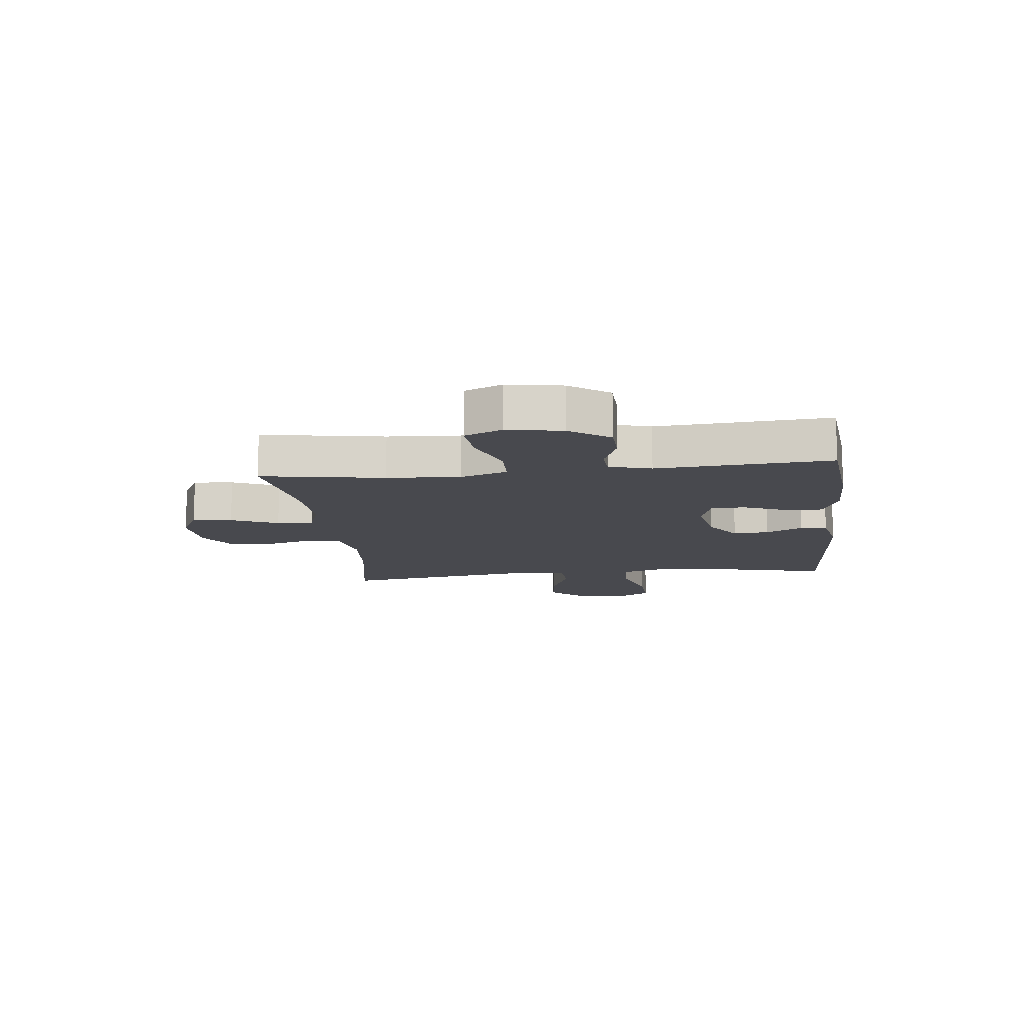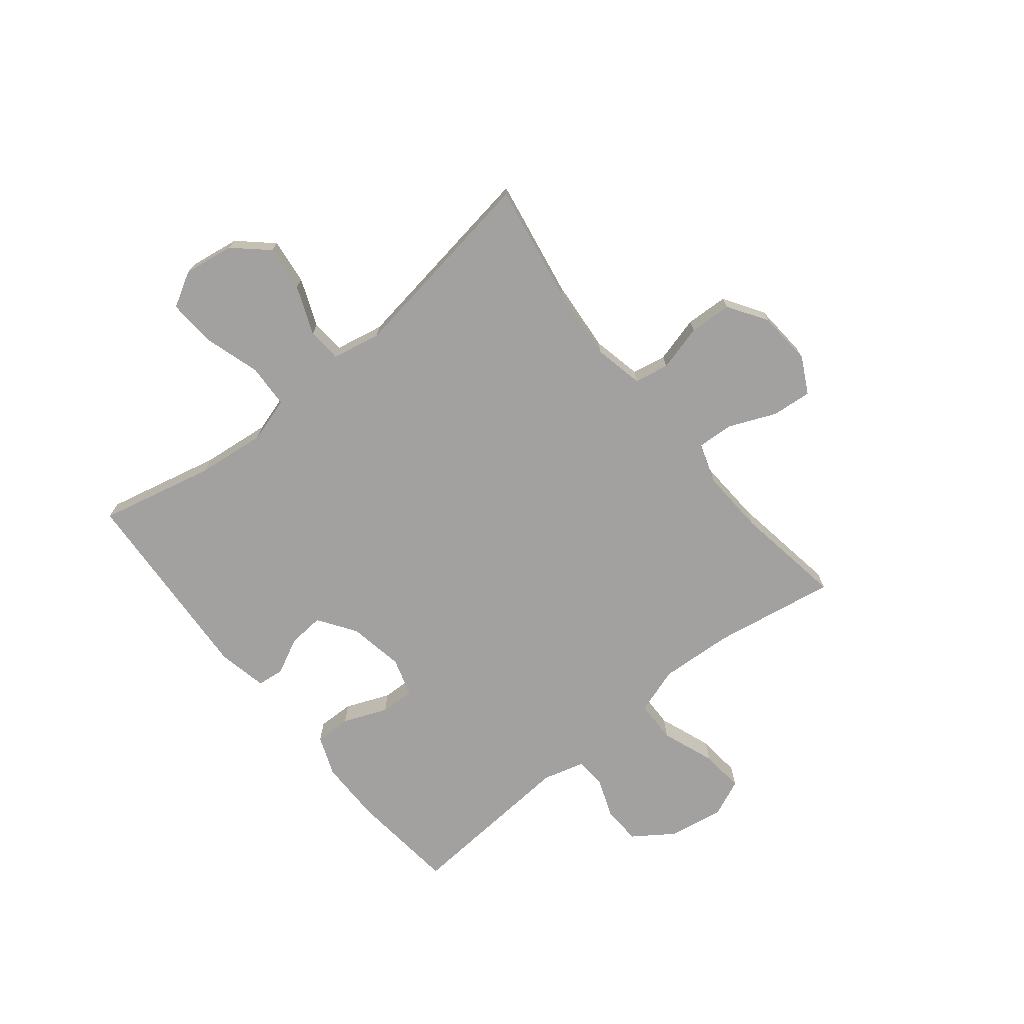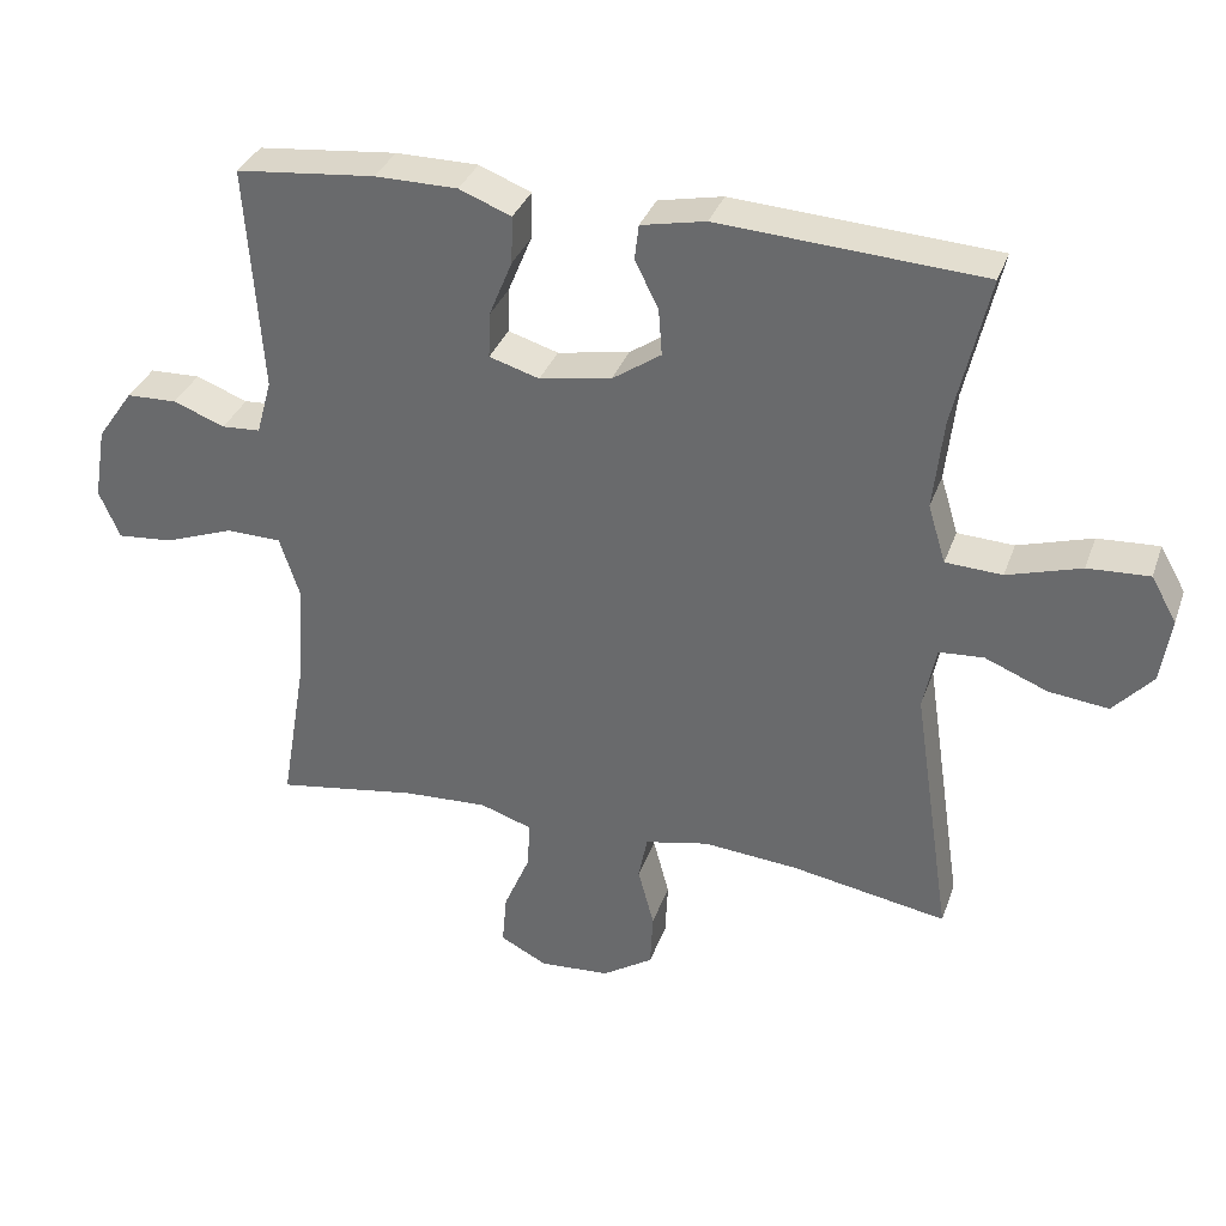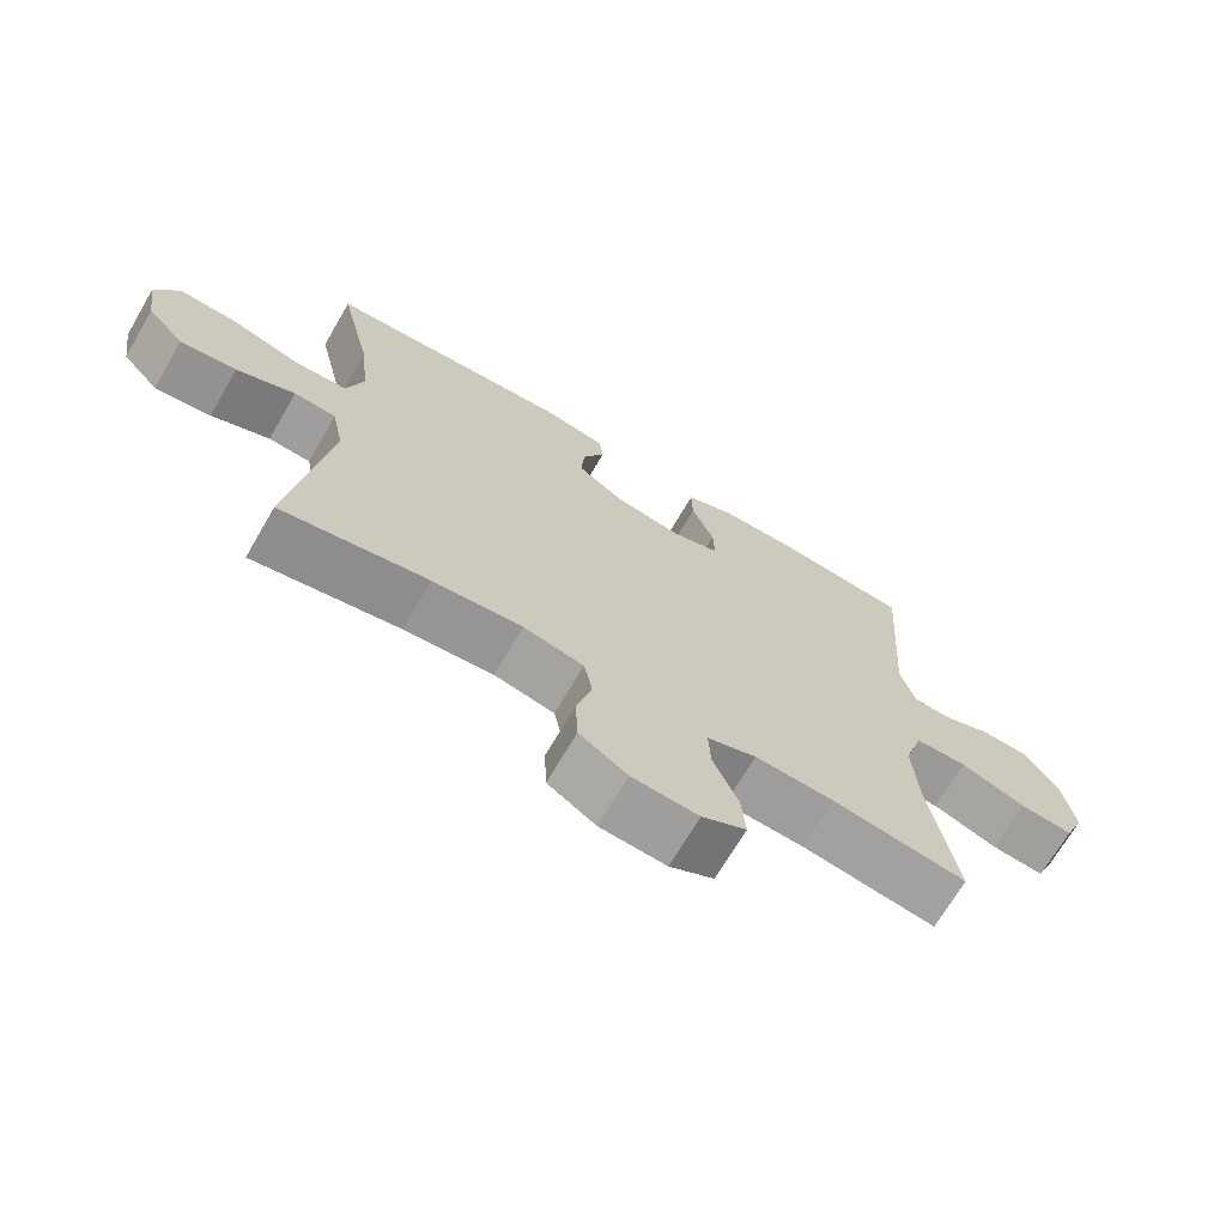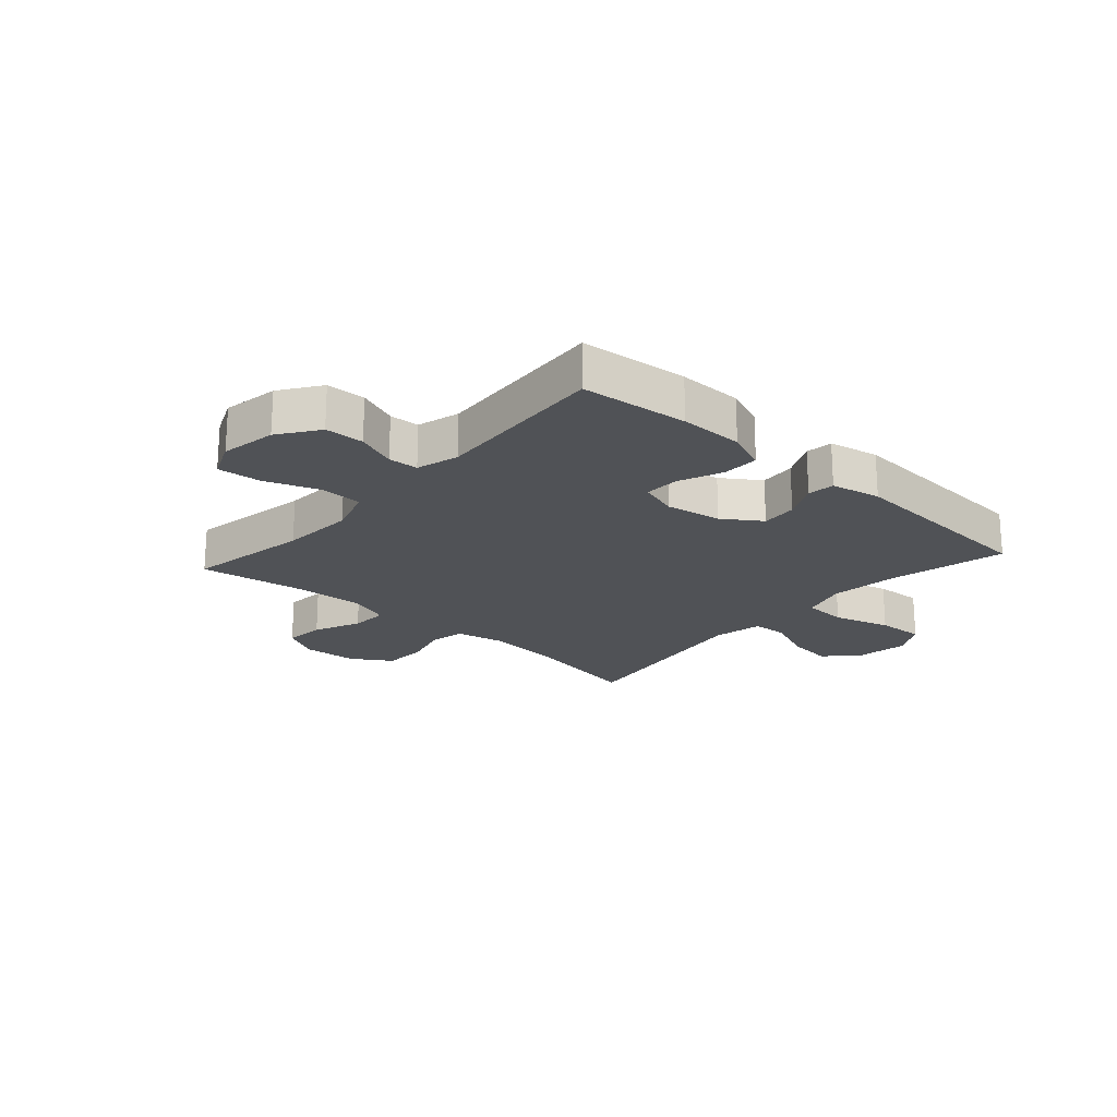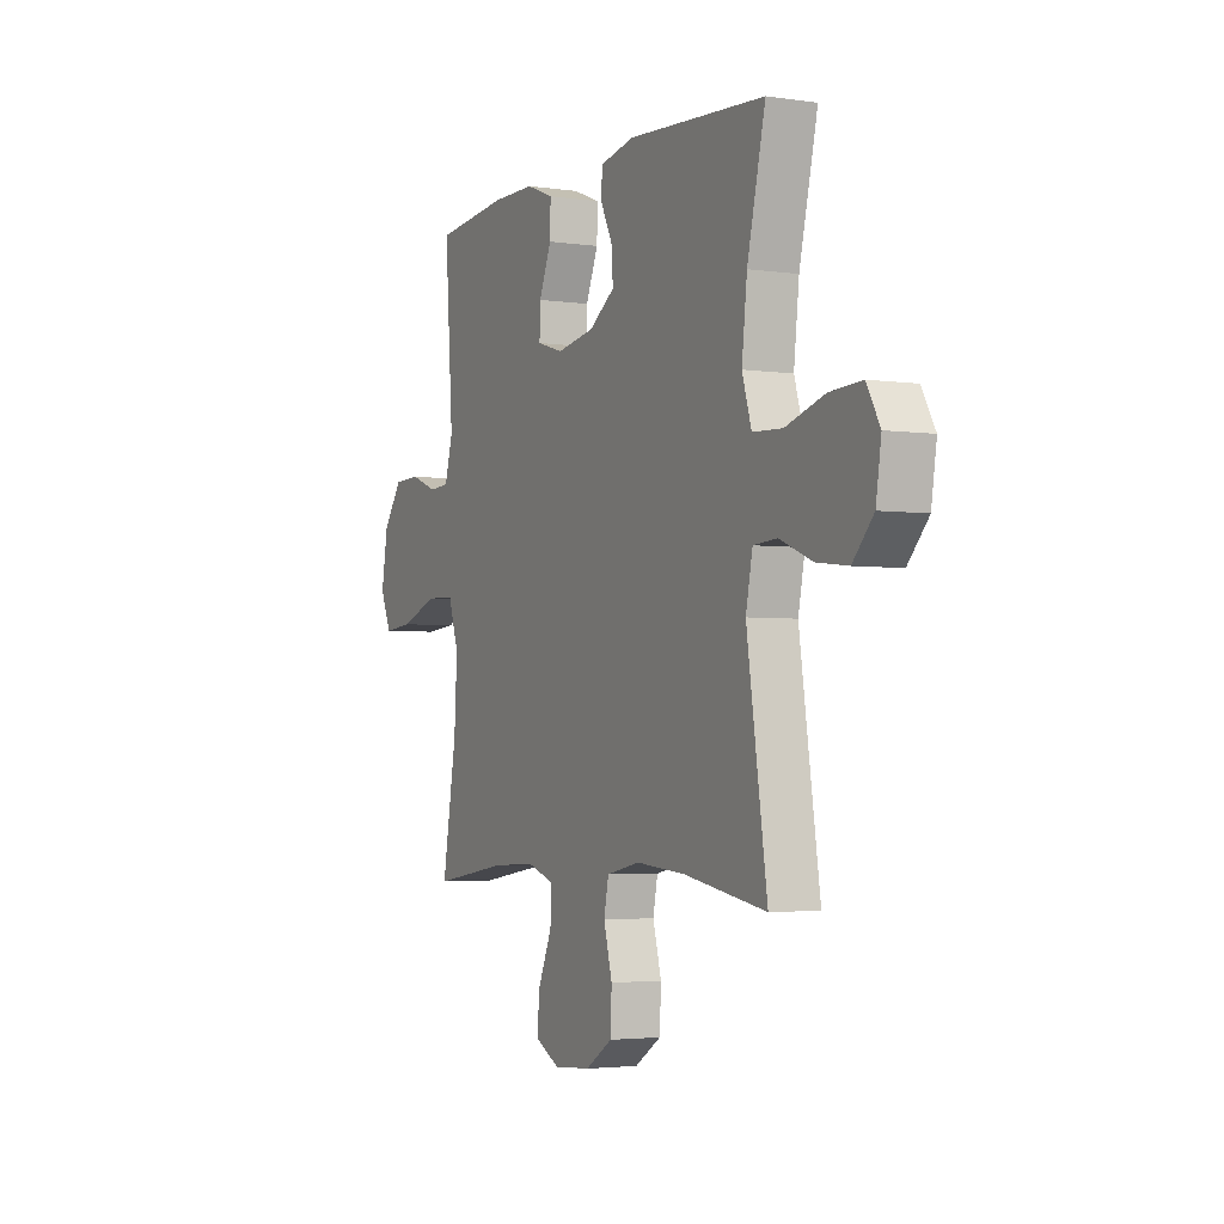
<metadata>
{"format":"obj","ext":"obj","renderer":"f3d","projection":"perspective","resolution":1024,"background":"white","views":[{"elev":-12.6,"azim":-83.5,"up":"+Y"},{"elev":-72.2,"azim":129.0,"up":"+Y"},{"elev":33.8,"azim":18.1,"up":"+Z"},{"elev":-69.4,"azim":149.7,"up":"+Z"},{"elev":-21.0,"azim":-41.9,"up":"+Y"},{"elev":-3.2,"azim":63.5,"up":"+Z"}]}
</metadata>
<code>
o path1824
v 0.146 0.0375 0.5513
v 0.05656 0.0375 0.5329
v 0.05087 0.0375 0.4845
v 0.08345 0.0375 0.419
v 0.08825 0.0375 0.3548
v 0.02057 0.0375 0.3085
v -0.07898 0.0375 0.2912
v -0.1484 0.0375 0.3123
v -0.1464 0.0375 0.3746
v -0.1138 0.0375 0.4539
v -0.112 0.0375 0.5192
v -0.1841 0.0375 0.5476
v -0.2985 0.0375 0.5481
v -0.4917 0.0375 0.5283
v -0.4698 0.0375 0.2151
v -0.4911 0.0375 0.1391
v -0.5446 0.0375 0.1357
v -0.6163 0.0375 0.1629
v -0.6864 0.0375 0.1606
v -0.7366 0.0375 0.08882
v -0.7534 0.0375 -0.01112
v -0.7247 0.0375 -0.07774
v -0.6468 0.0375 -0.07077
v -0.5503 0.0375 -0.03504
v -0.474 0.0375 -0.03663
v -0.4464 0.0375 -0.1212
v -0.4543 0.0375 -0.2528
v -0.4917 0.0375 -0.4736
v -0.2948 0.0375 -0.4428
v -0.1785 0.0375 -0.4368
v -0.106 0.0375 -0.4609
v -0.1096 0.0375 -0.5266
v -0.146 0.0375 -0.6112
v -0.1526 0.0375 -0.6833
v -0.08744 0.0375 -0.7174
v 0.01017 0.0375 -0.7104
v 0.0806 0.0375 -0.6651
v 0.08429 0.0375 -0.5883
v 0.0619 0.0375 -0.5047
v 0.07419 0.0375 -0.4431
v 0.1629 0.0375 -0.4243
v 0.2938 0.0375 -0.4355
v 0.51 0.0375 -0.4736
v 0.4565 0.0375 -0.1129
v 0.4744 0.0375 -0.02482
v 0.5363 0.0375 -0.02057
v 0.6226 0.0375 -0.05568
v 0.7054 0.0375 -0.0654
v 0.7599 0.0375 -0.00565
v 0.7739 0.0375 0.08509
v 0.7386 0.0375 0.1477
v 0.6534 0.0375 0.143
v 0.5511 0.0375 0.112
v 0.4728 0.0375 0.1159
v 0.4482 0.0375 0.1967
v 0.462 0.0375 0.3207
v 0.51 0.0375 0.5283
v 0.146 -0.0375 0.5513
v 0.05656 -0.0375 0.5329
v 0.05087 -0.0375 0.4845
v 0.08345 -0.0375 0.419
v 0.08825 -0.0375 0.3548
v 0.02057 -0.0375 0.3085
v -0.07898 -0.0375 0.2912
v -0.1484 -0.0375 0.3123
v -0.1464 -0.0375 0.3746
v -0.1138 -0.0375 0.4539
v -0.112 -0.0375 0.5192
v -0.1841 -0.0375 0.5476
v -0.2985 -0.0375 0.5481
v -0.4917 -0.0375 0.5283
v -0.4698 -0.0375 0.2151
v -0.4911 -0.0375 0.1391
v -0.5446 -0.0375 0.1357
v -0.6163 -0.0375 0.1629
v -0.6864 -0.0375 0.1606
v -0.7366 -0.0375 0.08882
v -0.7534 -0.0375 -0.01112
v -0.7247 -0.0375 -0.07774
v -0.6468 -0.0375 -0.07077
v -0.5503 -0.0375 -0.03504
v -0.474 -0.0375 -0.03663
v -0.4464 -0.0375 -0.1212
v -0.4543 -0.0375 -0.2528
v -0.4917 -0.0375 -0.4736
v -0.2948 -0.0375 -0.4428
v -0.1785 -0.0375 -0.4368
v -0.106 -0.0375 -0.4609
v -0.1096 -0.0375 -0.5266
v -0.146 -0.0375 -0.6112
v -0.1526 -0.0375 -0.6833
v -0.08744 -0.0375 -0.7174
v 0.01017 -0.0375 -0.7104
v 0.0806 -0.0375 -0.6651
v 0.08429 -0.0375 -0.5883
v 0.0619 -0.0375 -0.5047
v 0.07419 -0.0375 -0.4431
v 0.1629 -0.0375 -0.4243
v 0.2938 -0.0375 -0.4355
v 0.51 -0.0375 -0.4736
v 0.4565 -0.0375 -0.1129
v 0.4744 -0.0375 -0.02482
v 0.5363 -0.0375 -0.02057
v 0.6226 -0.0375 -0.05568
v 0.7054 -0.0375 -0.0654
v 0.7599 -0.0375 -0.00565
v 0.7739 -0.0375 0.08509
v 0.7386 -0.0375 0.1477
v 0.6534 -0.0375 0.143
v 0.5511 -0.0375 0.112
v 0.4728 -0.0375 0.1159
v 0.4482 -0.0375 0.1967
v 0.462 -0.0375 0.3207
v 0.51 -0.0375 0.5283
v -0.7366 0.0375 0.08882
v -0.7534 0.0375 -0.01112
v -0.7247 0.0375 -0.07774
v -0.7247 0.0375 -0.07774
v -0.6864 0.0375 0.1606
v -0.6468 0.0375 -0.07077
v -0.6163 0.0375 0.1629
v -0.5503 0.0375 -0.03504
v -0.5446 0.0375 0.1357
v -0.474 0.0375 -0.03663
v -0.474 0.0375 -0.03663
v -0.4911 0.0375 0.1391
v -0.4911 0.0375 0.1391
v -0.4698 0.0375 0.2151
v -0.4464 0.0375 -0.1212
v -0.4543 0.0375 -0.2528
v -0.4917 0.0375 -0.4736
v -0.4917 0.0375 -0.4736
v -0.4917 0.0375 0.5283
v -0.4917 0.0375 0.5283
v -0.2985 0.0375 0.5481
v -0.2948 0.0375 -0.4428
v -0.1841 0.0375 0.5476
v -0.1785 0.0375 -0.4368
v -0.112 0.0375 0.5192
v -0.112 0.0375 0.5192
v -0.1484 0.0375 0.3123
v -0.1484 0.0375 0.3123
v -0.1464 0.0375 0.3746
v -0.106 0.0375 -0.4609
v -0.106 0.0375 -0.4609
v -0.146 0.0375 -0.6112
v -0.1526 0.0375 -0.6833
v -0.1526 0.0375 -0.6833
v -0.08744 0.0375 -0.7174
v -0.07898 0.0375 0.2912
v -0.1138 0.0375 0.4539
v -0.1096 0.0375 -0.5266
v 0.01017 0.0375 -0.7104
v 0.02057 0.0375 0.3085
v 0.0806 0.0375 -0.6651
v 0.08825 0.0375 0.3548
v 0.05656 0.0375 0.5329
v 0.05656 0.0375 0.5329
v 0.05087 0.0375 0.4845
v 0.08345 0.0375 0.419
v 0.146 0.0375 0.5513
v 0.0619 0.0375 -0.5047
v 0.07419 0.0375 -0.4431
v 0.07419 0.0375 -0.4431
v 0.08429 0.0375 -0.5883
v 0.1629 0.0375 -0.4243
v 0.2938 0.0375 -0.4355
v 0.4482 0.0375 0.1967
v 0.462 0.0375 0.3207
v 0.4728 0.0375 0.1159
v 0.4728 0.0375 0.1159
v 0.4565 0.0375 -0.1129
v 0.4744 0.0375 -0.02482
v 0.4744 0.0375 -0.02482
v 0.5511 0.0375 0.112
v 0.5363 0.0375 -0.02057
v 0.51 0.0375 0.5283
v 0.51 0.0375 0.5283
v 0.51 0.0375 -0.4736
v 0.51 0.0375 -0.4736
v 0.6226 0.0375 -0.05568
v 0.6534 0.0375 0.143
v 0.7054 0.0375 -0.0654
v 0.7386 0.0375 0.1477
v 0.7386 0.0375 0.1477
v 0.7599 0.0375 -0.00565
v 0.7739 0.0375 0.08509
v -0.7366 -0.0375 0.08882
v -0.7534 -0.0375 -0.01112
v -0.7247 -0.0375 -0.07774
v -0.7247 -0.0375 -0.07774
v -0.6864 -0.0375 0.1606
v -0.6468 -0.0375 -0.07077
v -0.6163 -0.0375 0.1629
v -0.5503 -0.0375 -0.03504
v -0.5446 -0.0375 0.1357
v -0.474 -0.0375 -0.03663
v -0.474 -0.0375 -0.03663
v -0.4911 -0.0375 0.1391
v -0.4911 -0.0375 0.1391
v -0.4698 -0.0375 0.2151
v -0.4464 -0.0375 -0.1212
v -0.4543 -0.0375 -0.2528
v -0.4917 -0.0375 -0.4736
v -0.4917 -0.0375 -0.4736
v -0.4917 -0.0375 0.5283
v -0.4917 -0.0375 0.5283
v -0.2985 -0.0375 0.5481
v -0.2948 -0.0375 -0.4428
v -0.1841 -0.0375 0.5476
v -0.1785 -0.0375 -0.4368
v -0.112 -0.0375 0.5192
v -0.112 -0.0375 0.5192
v -0.1484 -0.0375 0.3123
v -0.1484 -0.0375 0.3123
v -0.1464 -0.0375 0.3746
v -0.106 -0.0375 -0.4609
v -0.106 -0.0375 -0.4609
v -0.146 -0.0375 -0.6112
v -0.1526 -0.0375 -0.6833
v -0.1526 -0.0375 -0.6833
v -0.08744 -0.0375 -0.7174
v -0.07898 -0.0375 0.2912
v -0.1138 -0.0375 0.4539
v -0.1096 -0.0375 -0.5266
v 0.01017 -0.0375 -0.7104
v 0.02057 -0.0375 0.3085
v 0.0806 -0.0375 -0.6651
v 0.08825 -0.0375 0.3548
v 0.05656 -0.0375 0.5329
v 0.05656 -0.0375 0.5329
v 0.05087 -0.0375 0.4845
v 0.08345 -0.0375 0.419
v 0.146 -0.0375 0.5513
v 0.0619 -0.0375 -0.5047
v 0.07419 -0.0375 -0.4431
v 0.07419 -0.0375 -0.4431
v 0.08429 -0.0375 -0.5883
v 0.1629 -0.0375 -0.4243
v 0.2938 -0.0375 -0.4355
v 0.4482 -0.0375 0.1967
v 0.462 -0.0375 0.3207
v 0.4728 -0.0375 0.1159
v 0.4728 -0.0375 0.1159
v 0.4565 -0.0375 -0.1129
v 0.4744 -0.0375 -0.02482
v 0.4744 -0.0375 -0.02482
v 0.5511 -0.0375 0.112
v 0.5363 -0.0375 -0.02057
v 0.51 -0.0375 0.5283
v 0.51 -0.0375 0.5283
v 0.51 -0.0375 -0.4736
v 0.51 -0.0375 -0.4736
v 0.6226 -0.0375 -0.05568
v 0.6534 -0.0375 0.143
v 0.7054 -0.0375 -0.0654
v 0.7386 -0.0375 0.1477
v 0.7386 -0.0375 0.1477
v 0.7599 -0.0375 -0.00565
v 0.7739 -0.0375 0.08509
f 227 223 236
f 196 195 199
f 223 202 211
f 193 189 190
f 197 199 195
f 216 201 214
f 212 210 224
f 214 199 197
f 202 203 211
f 257 255 260
f 217 225 235
f 208 216 210
f 219 226 225
f 245 240 252
f 234 242 250
f 236 217 235
f 233 234 232
f 238 225 226
f 236 223 211
f 192 188 194
f 245 227 239
f 214 197 223
f 241 229 227
f 234 233 242
f 195 188 193
f 201 208 206
f 232 234 230
f 236 211 217
f 226 219 222
f 188 195 194
f 211 203 209
f 238 226 228
f 222 219 220
f 202 223 197
f 224 210 216
f 245 239 240
f 235 225 238
f 242 233 229
f 248 254 255
f 243 249 248
f 242 229 241
f 199 214 201
f 243 227 246
f 201 216 208
f 243 246 249
f 209 203 204
f 246 227 245
f 256 259 254
f 241 227 243
f 259 255 254
f 254 248 249
f 260 255 259
f 194 195 196
f 239 227 236
f 193 188 189
f 20 21 78 77
f 21 118 191 78
f 19 20 77 76
f 22 23 80 79
f 18 19 76 75
f 23 24 81 80
f 17 18 75 74
f 24 125 198 81
f 127 17 74 200
f 15 16 73 72
f 25 26 83 82
f 27 132 205 84
f 134 15 72 207
f 26 27 84 83
f 13 14 71 70
f 28 29 86 85
f 12 13 70 69
f 29 30 87 86
f 140 12 69 213
f 142 9 66 215
f 30 145 218 87
f 33 148 221 90
f 34 35 92 91
f 7 8 65 64
f 10 11 68 67
f 9 10 67 66
f 32 33 90 89
f 31 32 89 88
f 35 36 93 92
f 6 7 64 63
f 36 37 94 93
f 5 6 63 62
f 158 3 60 231
f 3 4 61 60
f 1 2 59 58
f 39 164 237 96
f 38 39 96 95
f 37 38 95 94
f 40 41 98 97
f 4 5 62 61
f 41 42 99 98
f 55 56 113 112
f 171 55 112 244
f 44 174 247 101
f 53 54 111 110
f 45 46 103 102
f 178 1 58 251
f 180 44 101 253
f 42 43 100 99
f 56 57 114 113
f 46 47 104 103
f 52 53 110 109
f 47 48 105 104
f 185 52 109 258
f 48 49 106 105
f 50 51 108 107
f 49 50 107 106
f 154 163 150
f 123 126 122
f 150 138 129
f 120 117 116
f 124 122 126
f 143 141 128
f 139 151 137
f 141 124 126
f 129 138 130
f 184 187 182
f 144 162 152
f 135 137 143
f 146 152 153
f 172 179 167
f 161 177 169
f 163 162 144
f 160 159 161
f 165 153 152
f 163 138 150
f 119 121 115
f 172 166 154
f 141 150 124
f 168 154 156
f 161 169 160
f 122 120 115
f 128 133 135
f 159 157 161
f 163 144 138
f 153 149 146
f 115 121 122
f 138 136 130
f 165 155 153
f 149 147 146
f 129 124 150
f 151 143 137
f 172 167 166
f 162 165 152
f 169 156 160
f 175 182 181
f 170 175 176
f 169 168 156
f 126 128 141
f 170 173 154
f 128 135 143
f 170 176 173
f 136 131 130
f 173 172 154
f 183 181 186
f 168 170 154
f 186 181 182
f 181 176 175
f 187 186 182
f 121 123 122
f 166 163 154
f 120 116 115

</code>
